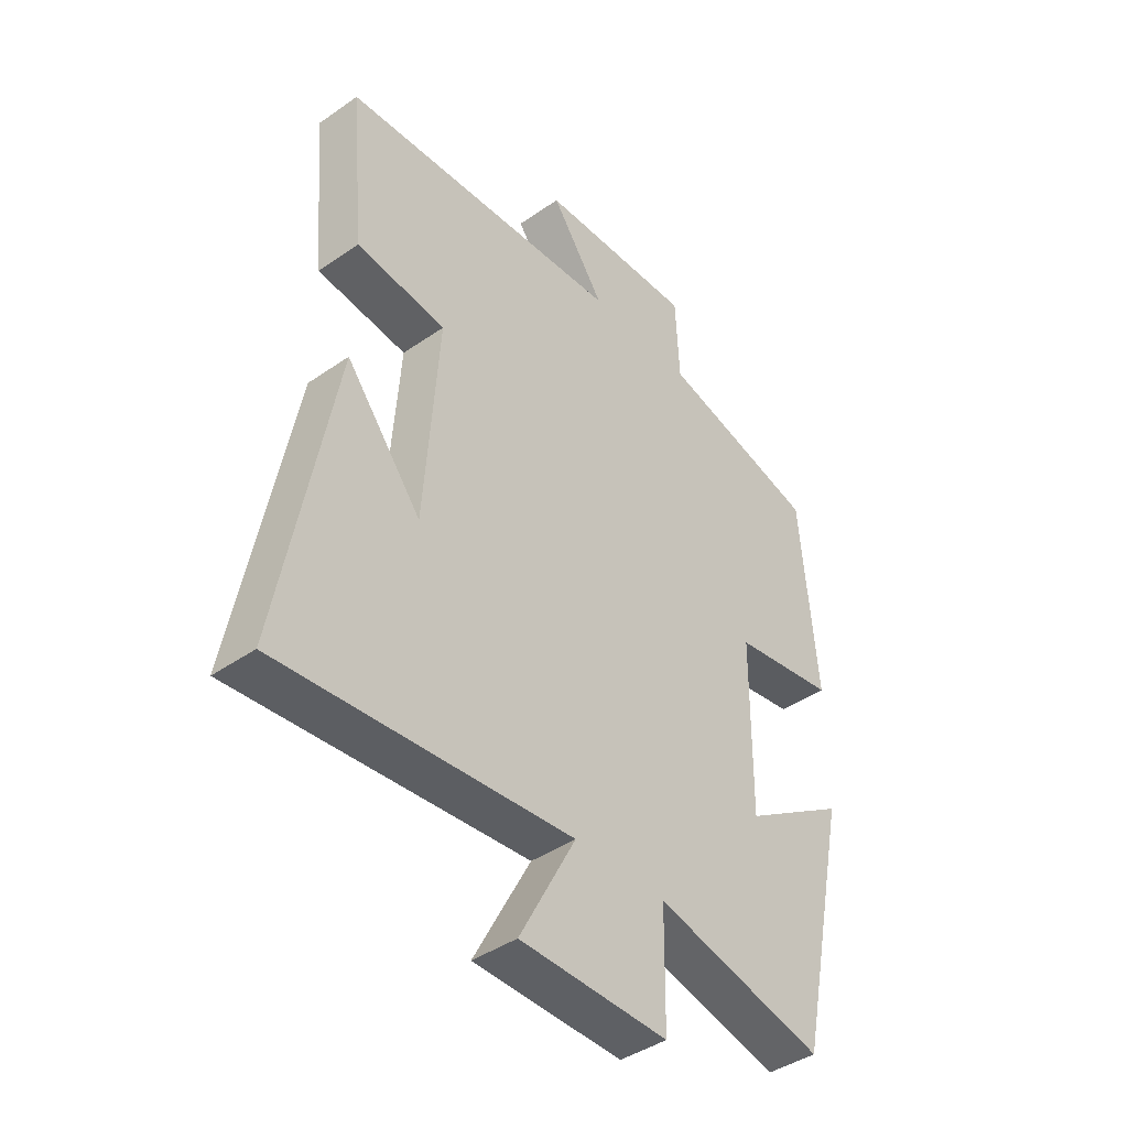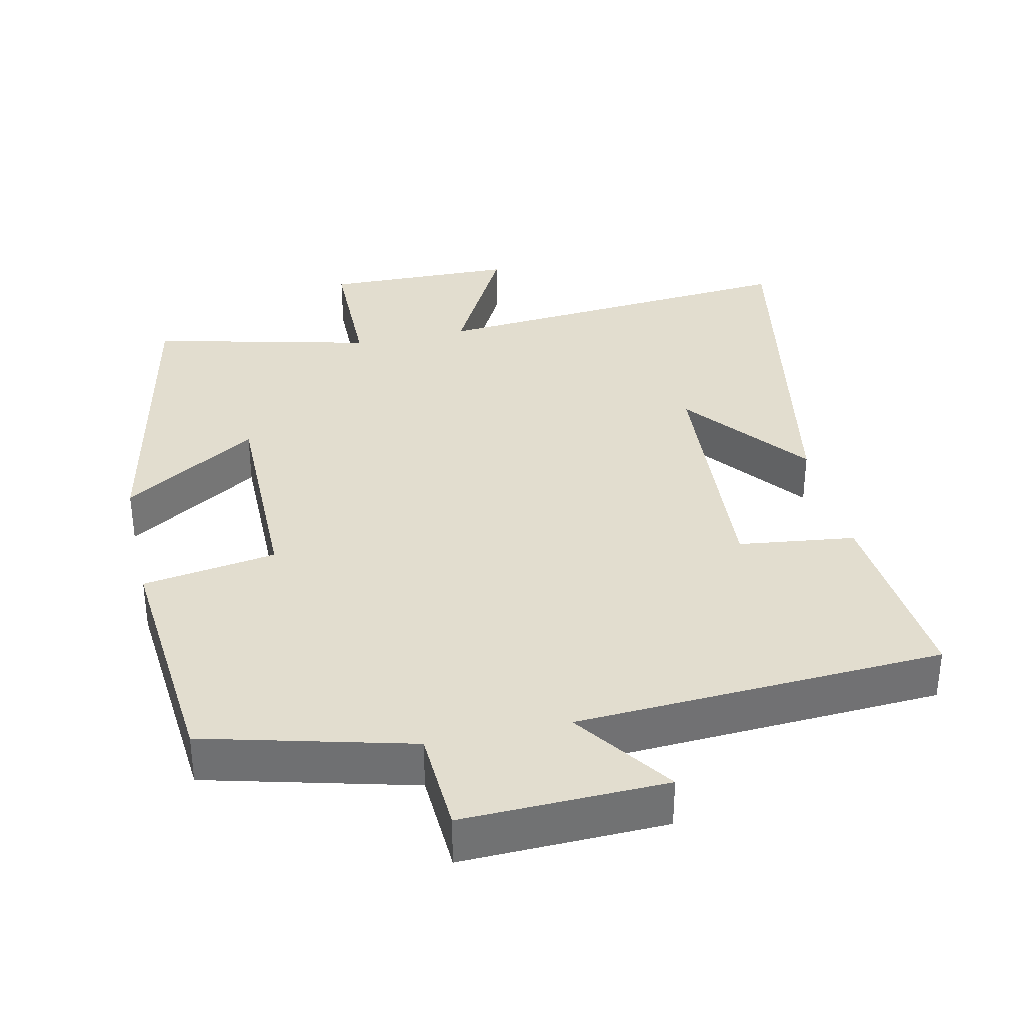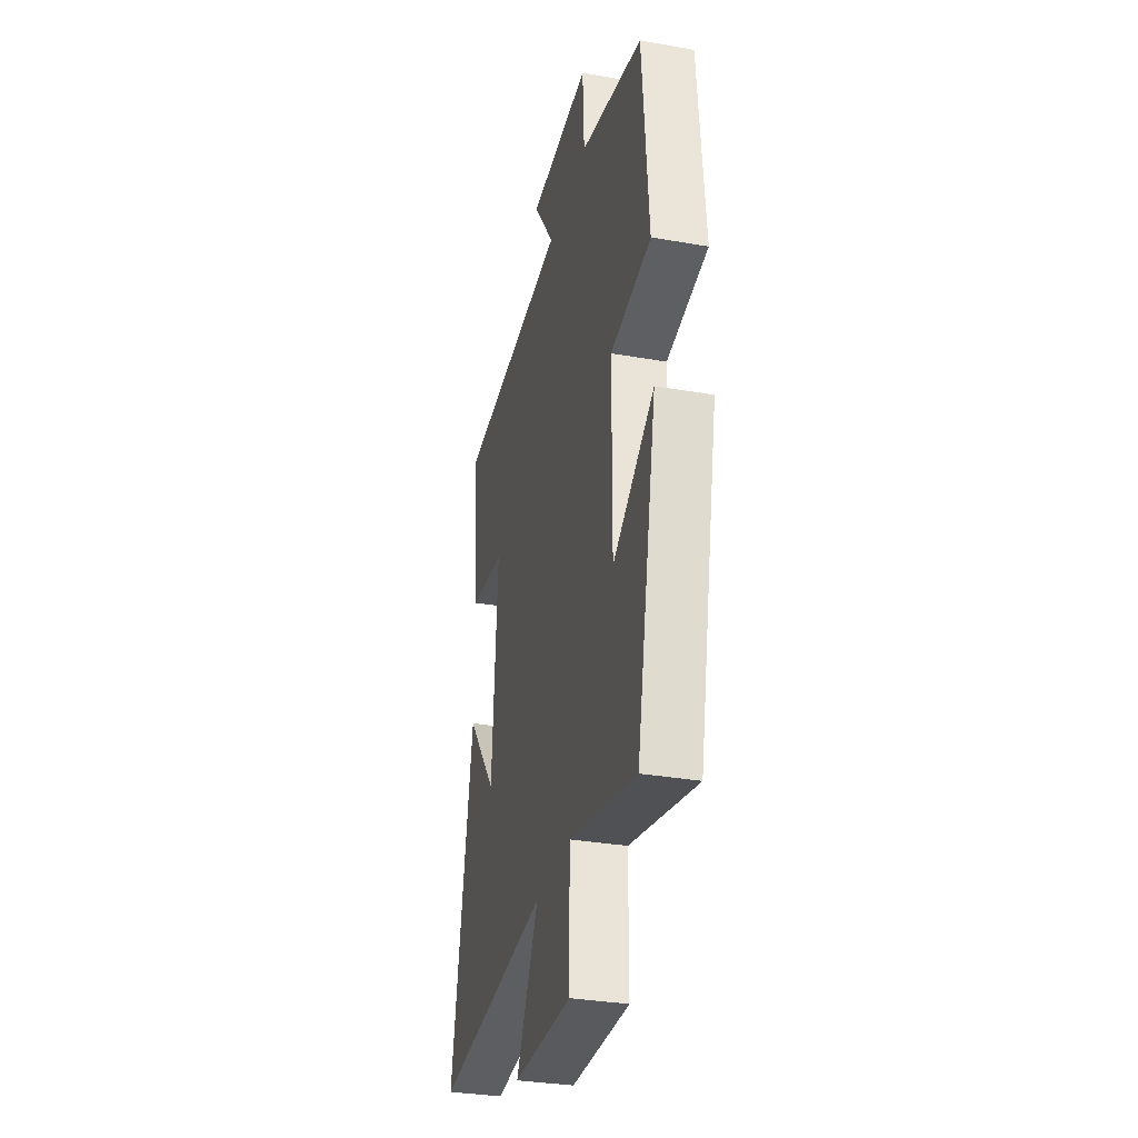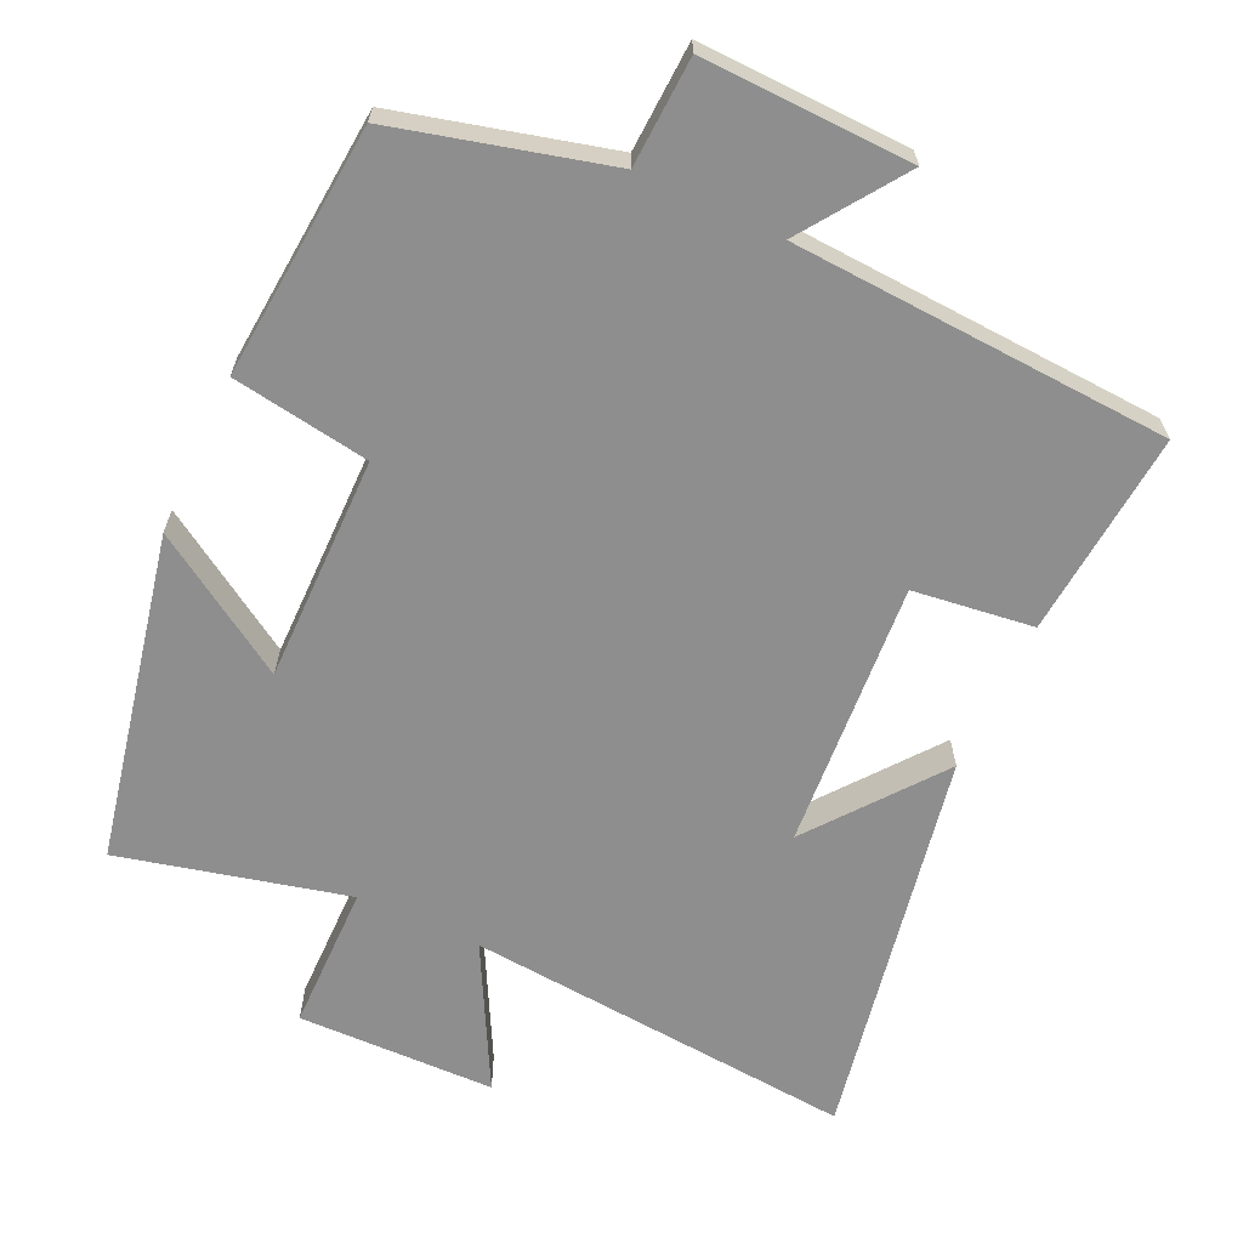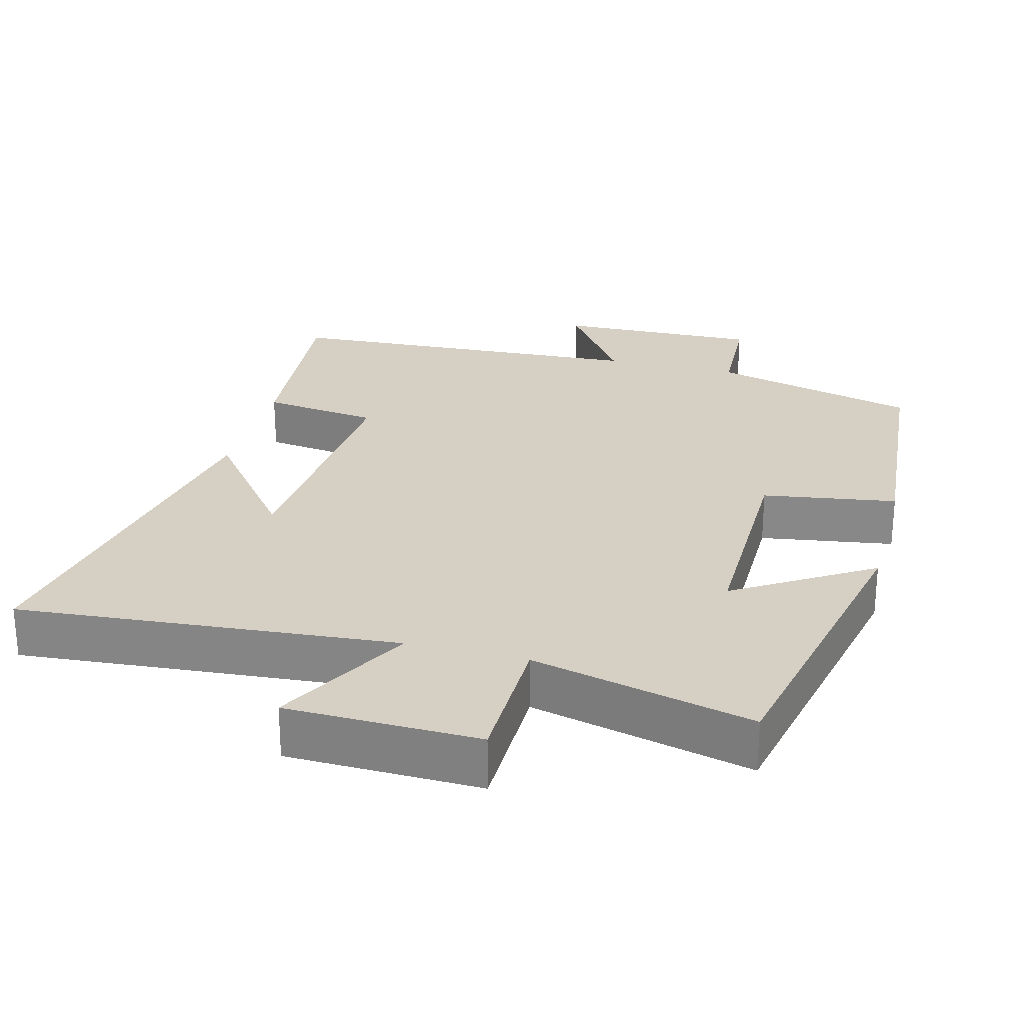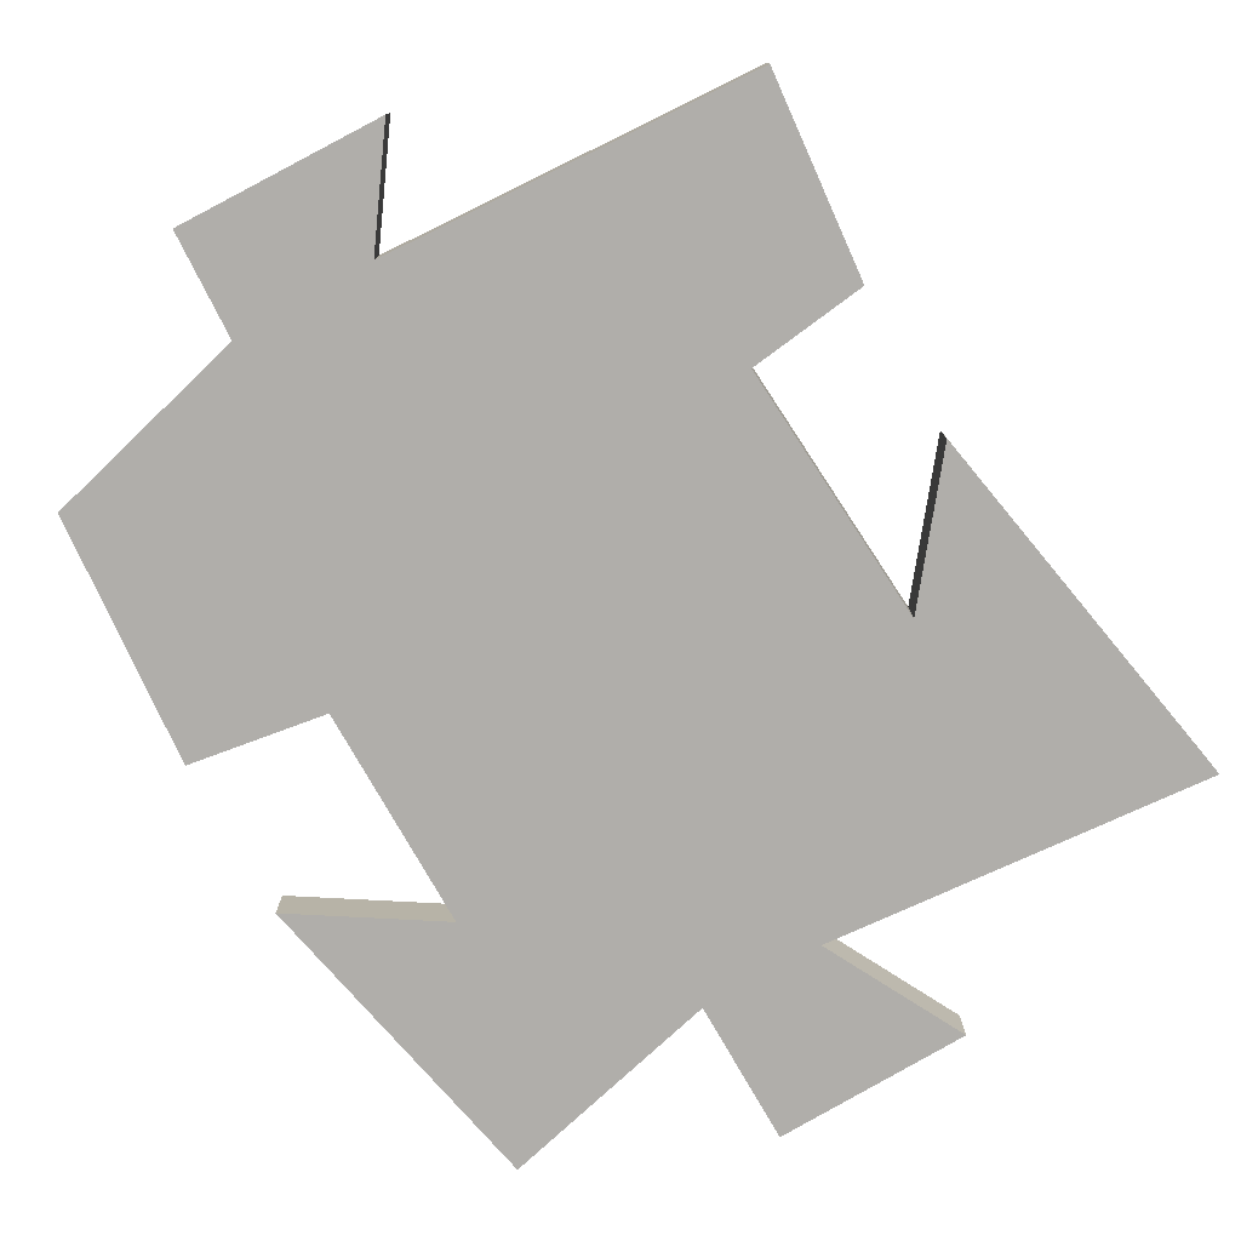
<metadata>
{"format":"obj","ext":"obj","renderer":"f3d","projection":"perspective","resolution":1024,"background":"white","views":[{"elev":-41.9,"azim":130.0,"up":"+Z"},{"elev":34.9,"azim":-12.6,"up":"+Y"},{"elev":-33.0,"azim":-103.6,"up":"+Z"},{"elev":-65.0,"azim":-24.9,"up":"+Y"},{"elev":26.3,"azim":-165.3,"up":"+Y"},{"elev":-77.7,"azim":29.2,"up":"+Y"}]}
</metadata>
<code>
v 0.598 0.07 -0.544
v 0.069 0.07 -0.5
v 0.171 0.07 -0.692
v -0.097 0.07 -0.698
v -0.099 0.07 -0.5
v -0.407 0.07 -0.575
v -0.5 0.07 -0.134
v -0.311 0.07 -0.253
v -0.313 0.07 0.053
v -0.5 0.07 0.082
v -0.471 0.07 0.425
v -0.183 0.07 0.5
v -0.176 0.07 0.647
v 0.108 0.07 0.639
v 0.011 0.07 0.5
v 0.525 0.07 0.472
v 0.5 0.07 0.193
v 0.337 0.07 0.172
v 0.363 0.07 -0.19
v 0.5 0.07 -0.015
v 0.598 0 -0.544
v 0.069 0 -0.5
v 0.171 0 -0.692
v -0.097 0 -0.698
v -0.099 0 -0.5
v -0.407 0 -0.575
v -0.5 0 -0.134
v -0.311 0 -0.253
v -0.313 0 0.053
v -0.5 0 0.082
v -0.471 0 0.425
v -0.183 0 0.5
v -0.176 0 0.647
v 0.108 0 0.639
v 0.011 0 0.5
v 0.525 0 0.472
v 0.5 0 0.193
v 0.337 0 0.172
v 0.363 0 -0.19
v 0.5 0 -0.015
f 19 20 1
f 15 16 17 18
f 15 18 19
f 12 13 14 15
f 11 12 15
f 10 11 15
f 9 10 15
f 8 9 15 19
f 5 6 7 8
f 5 8 19
f 2 3 4 5
f 2 5 19
f 1 2 19
f 21 40 39
f 38 37 36 35
f 39 38 35
f 35 34 33 32
f 35 32 31
f 35 31 30
f 35 30 29
f 39 35 29 28
f 28 27 26 25
f 39 28 25
f 25 24 23 22
f 39 25 22
f 39 22 21
f 1 21 22 2
f 2 22 23 3
f 3 23 24 4
f 4 24 25 5
f 5 25 26 6
f 6 26 27 7
f 7 27 28 8
f 8 28 29 9
f 9 29 30 10
f 10 30 31 11
f 11 31 32 12
f 12 32 33 13
f 13 33 34 14
f 14 34 35 15
f 15 35 36 16
f 16 36 37 17
f 17 37 38 18
f 18 38 39 19
f 19 39 40 20
f 20 40 21 1

</code>
